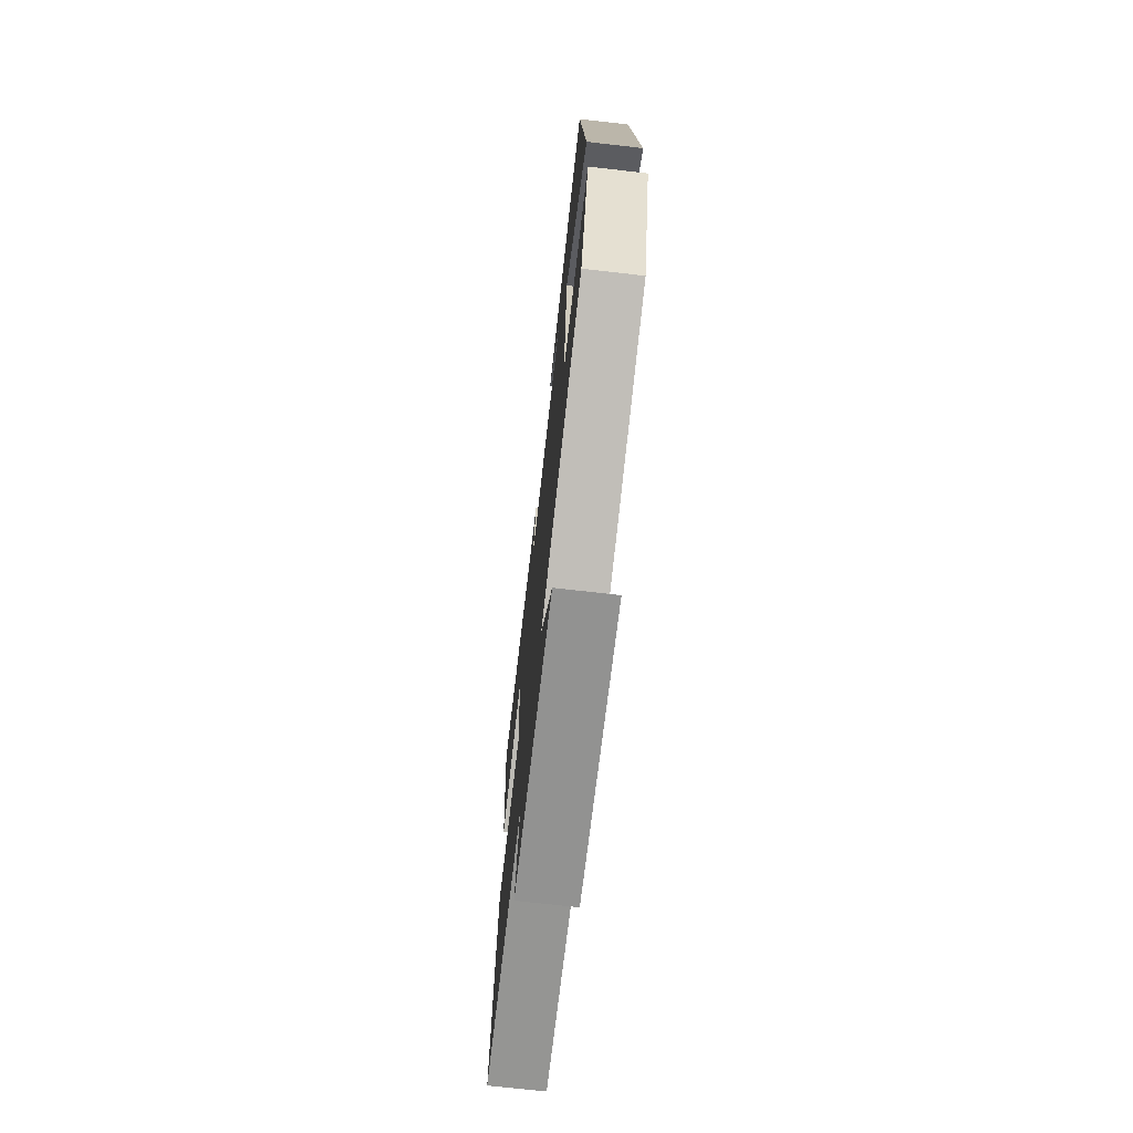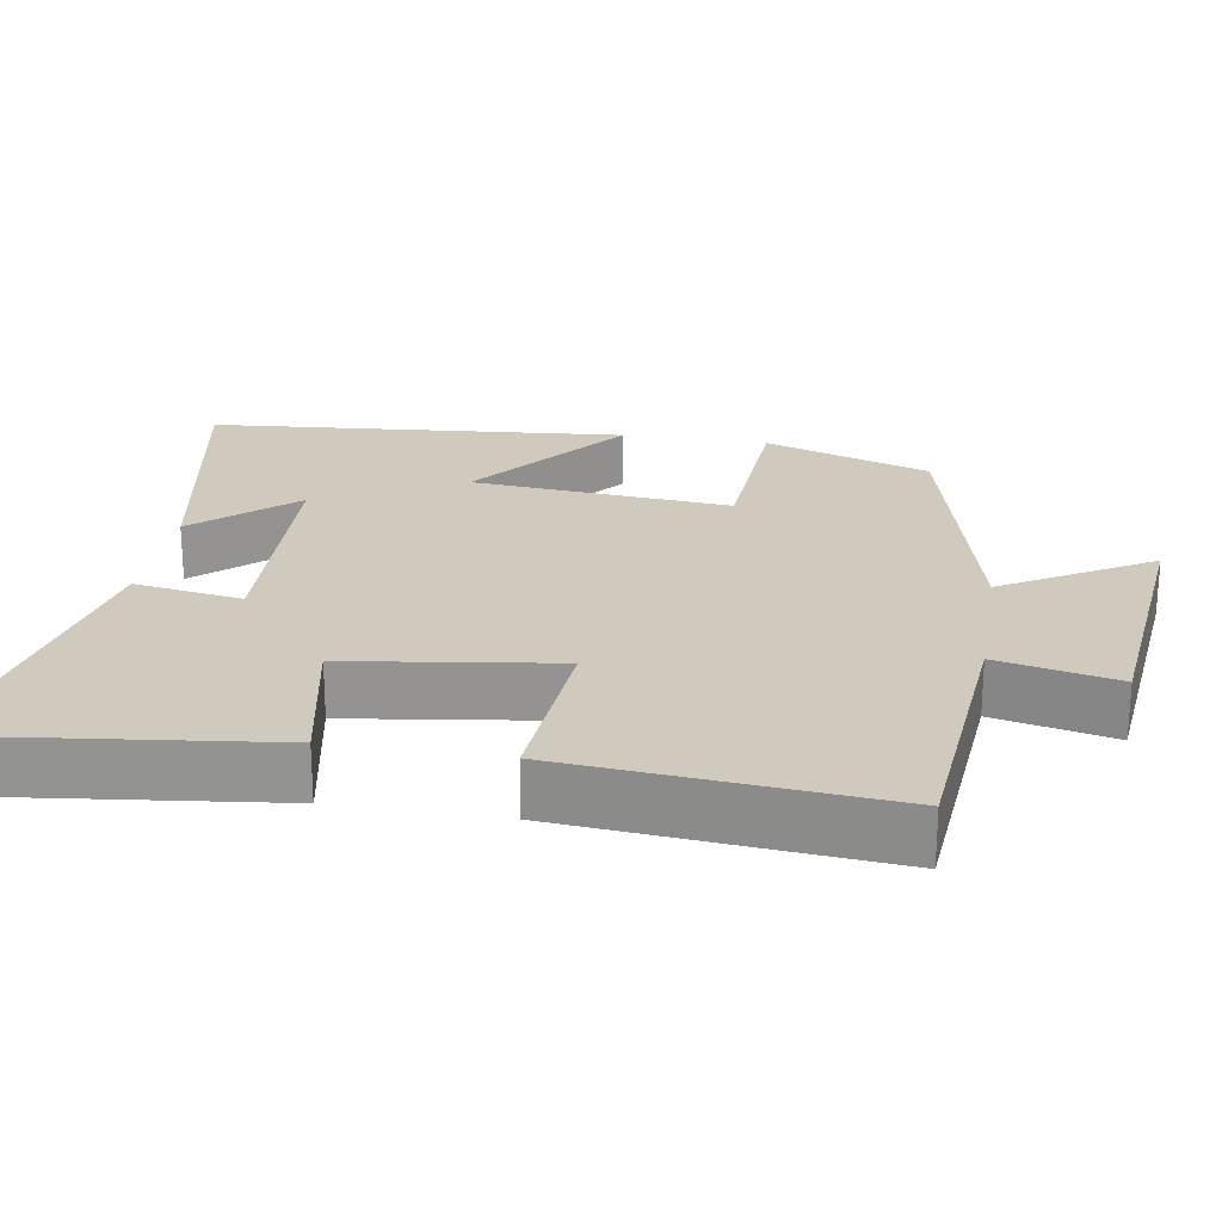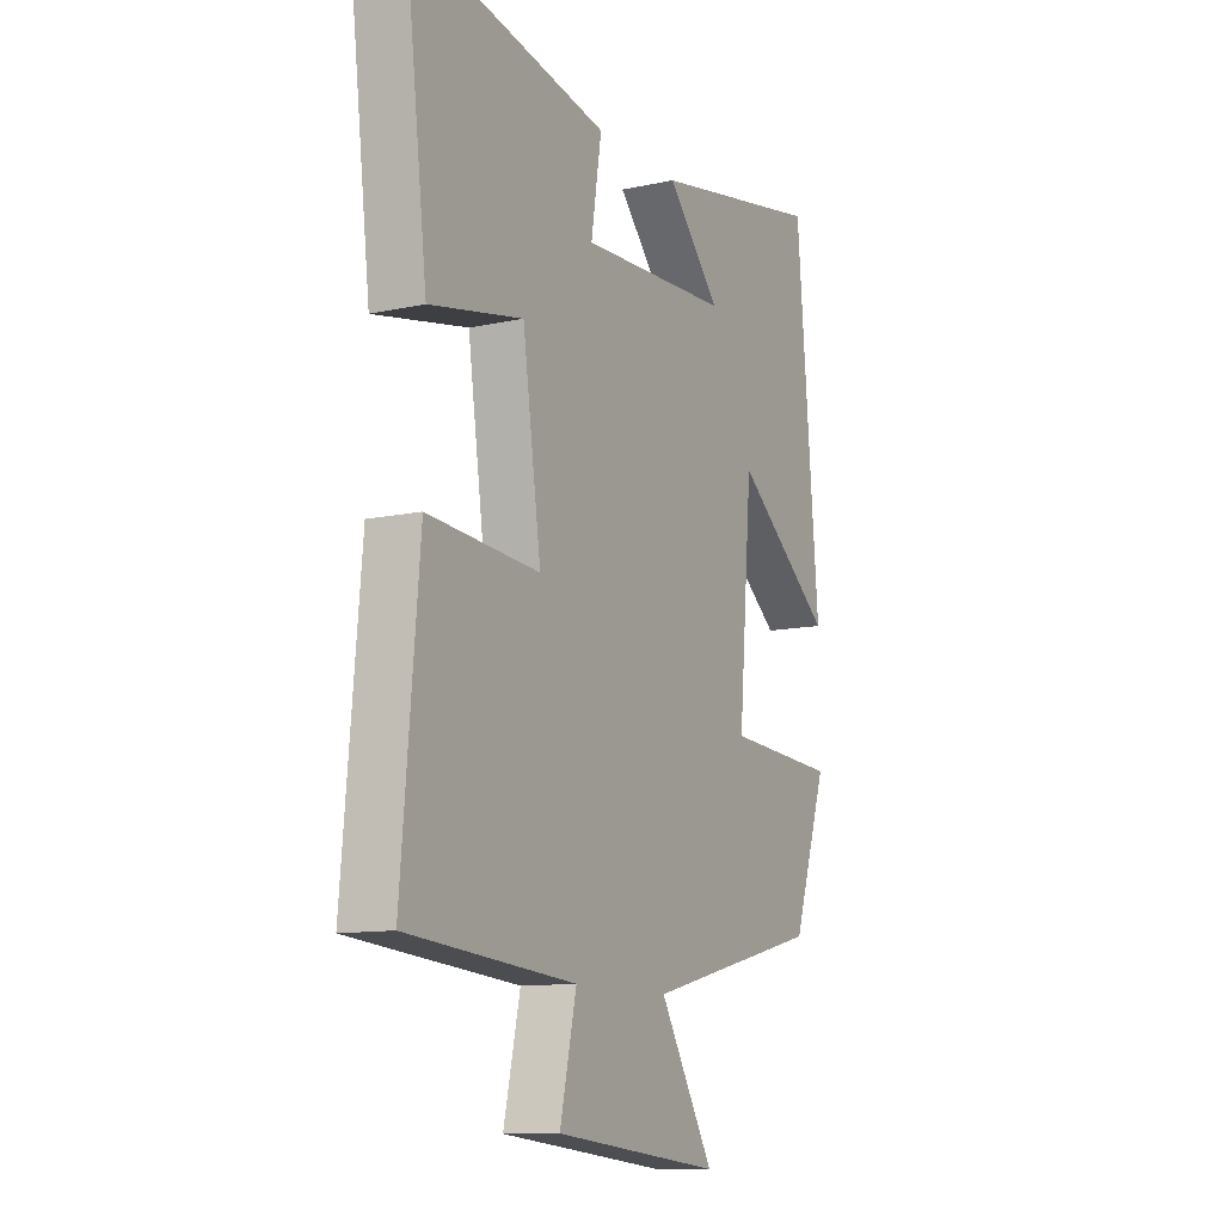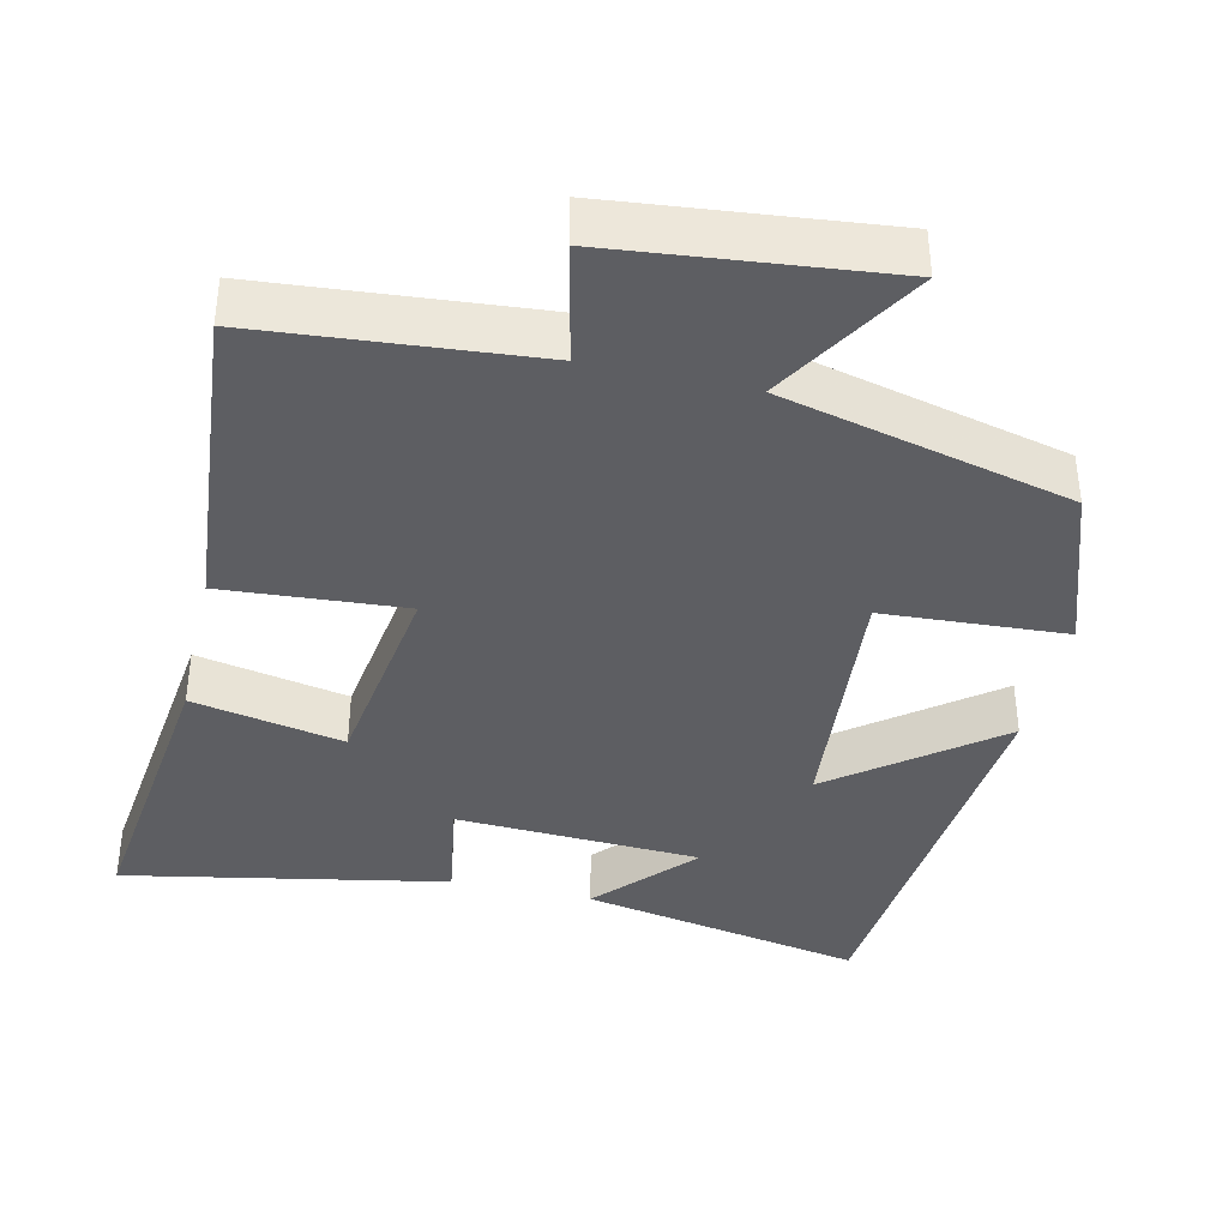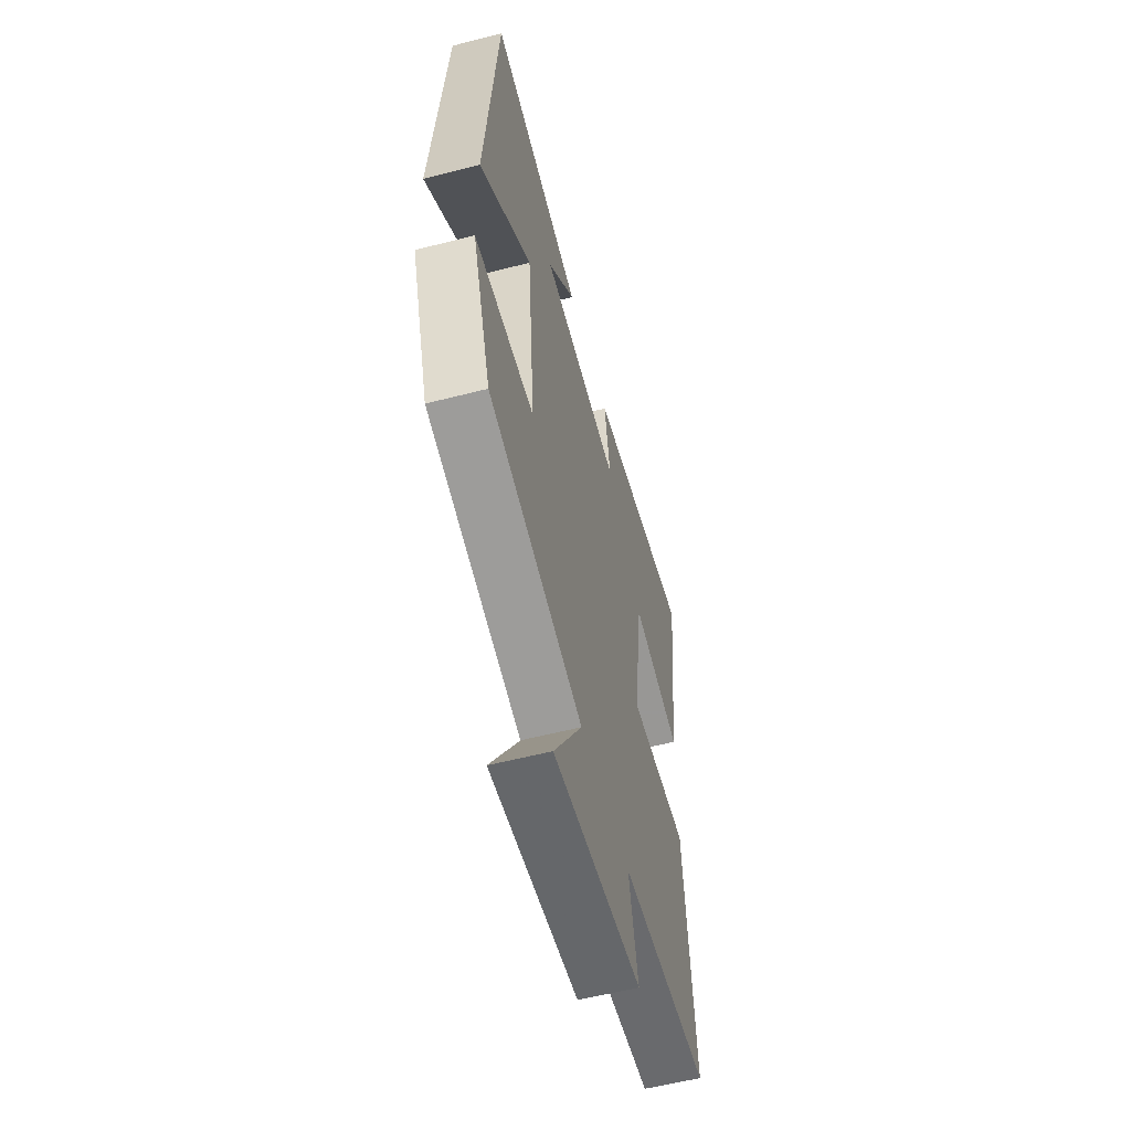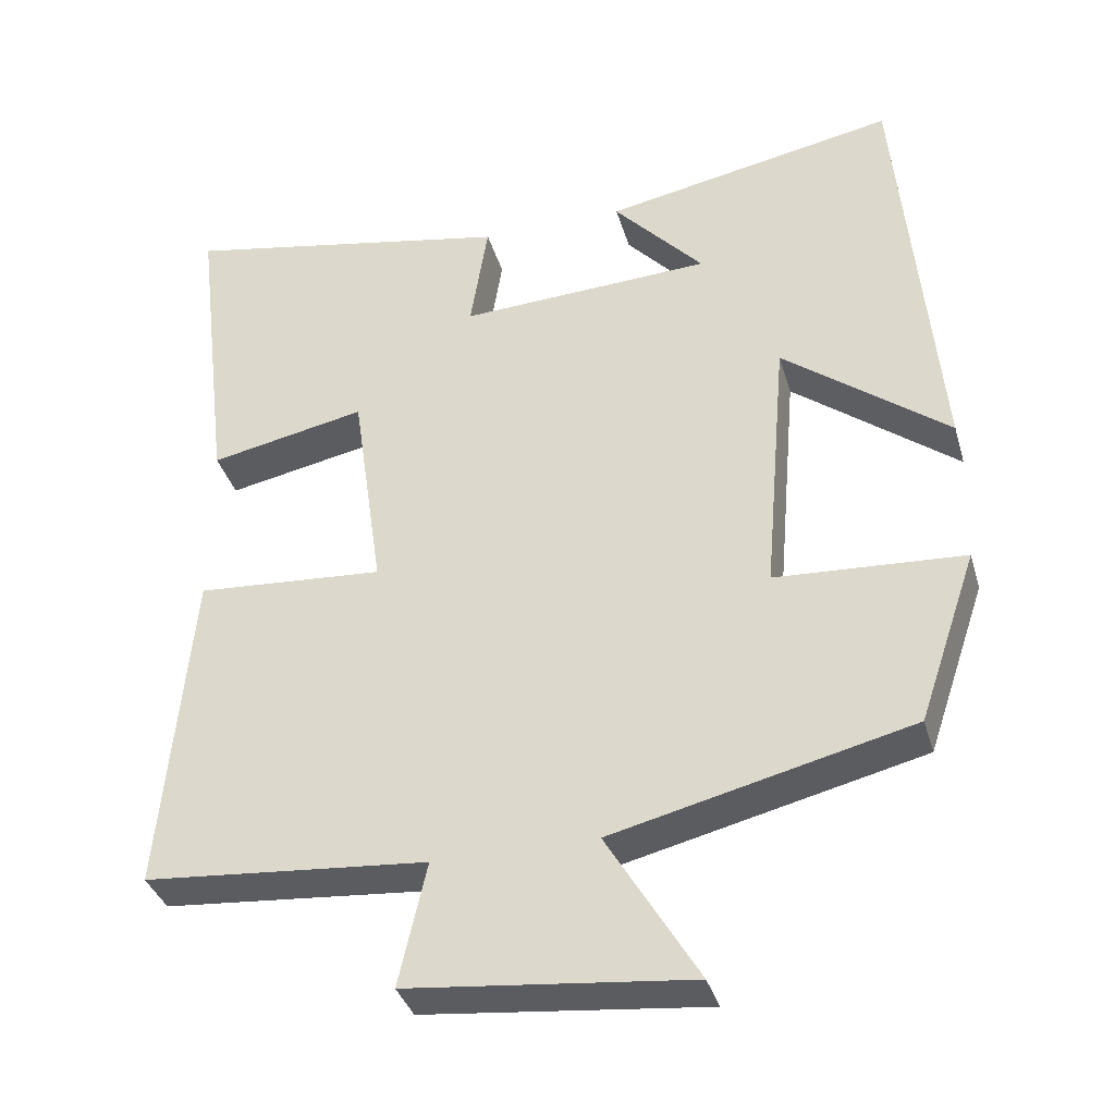
<metadata>
{"format":"obj","ext":"obj","renderer":"f3d","projection":"perspective","resolution":1024,"background":"white","views":[{"elev":-72.2,"azim":-96.5,"up":"+Z"},{"elev":23.0,"azim":99.4,"up":"+Y"},{"elev":-11.4,"azim":117.9,"up":"+Z"},{"elev":-38.6,"azim":167.1,"up":"+Y"},{"elev":-57.6,"azim":-75.1,"up":"+Z"},{"elev":-36.4,"azim":-164.3,"up":"+Z"}]}
</metadata>
<code>
v -0.424 0.07 -0.406
v -0.5 0.07 -0.183
v -0.256 0.07 -0.169
v -0.286 0.07 0.179
v -0.5 0.07 0.013
v -0.451 0.07 0.573
v -0.071 0.07 0.5
v -0.188 0.07 0.371
v 0.14 0.07 0.355
v 0.117 0.07 0.5
v 0.549 0.07 0.583
v 0.5 0.07 0.178
v 0.297 0.07 0.219
v 0.257 0.07 -0.059
v 0.5 0.07 -0.042
v 0.538 0.07 -0.469
v 0.172 0.07 -0.5
v 0.208 0.07 -0.66
v -0.156 0.07 -0.698
v -0.038 0.07 -0.5
v -0.424 0 -0.406
v -0.5 0 -0.183
v -0.256 0 -0.169
v -0.286 0 0.179
v -0.5 0 0.013
v -0.451 0 0.573
v -0.071 0 0.5
v -0.188 0 0.371
v 0.14 0 0.355
v 0.117 0 0.5
v 0.549 0 0.583
v 0.5 0 0.178
v 0.297 0 0.219
v 0.257 0 -0.059
v 0.5 0 -0.042
v 0.538 0 -0.469
v 0.172 0 -0.5
v 0.208 0 -0.66
v -0.156 0 -0.698
v -0.038 0 -0.5
f 17 18 19 20
f 17 20 1
f 16 17 1
f 15 16 1
f 14 15 1
f 13 14 1
f 11 12 13
f 10 11 13
f 9 10 13
f 8 9 13
f 6 7 8
f 4 5 6 8
f 3 4 8 13
f 1 2 3
f 1 3 13
f 40 39 38 37
f 21 40 37
f 21 37 36
f 21 36 35
f 21 35 34
f 21 34 33
f 33 32 31
f 33 31 30
f 33 30 29
f 33 29 28
f 28 27 26
f 28 26 25 24
f 33 28 24 23
f 23 22 21
f 33 23 21
f 1 21 22 2
f 2 22 23 3
f 3 23 24 4
f 4 24 25 5
f 5 25 26 6
f 6 26 27 7
f 7 27 28 8
f 8 28 29 9
f 9 29 30 10
f 10 30 31 11
f 11 31 32 12
f 12 32 33 13
f 13 33 34 14
f 14 34 35 15
f 15 35 36 16
f 16 36 37 17
f 17 37 38 18
f 18 38 39 19
f 19 39 40 20
f 20 40 21 1

</code>
